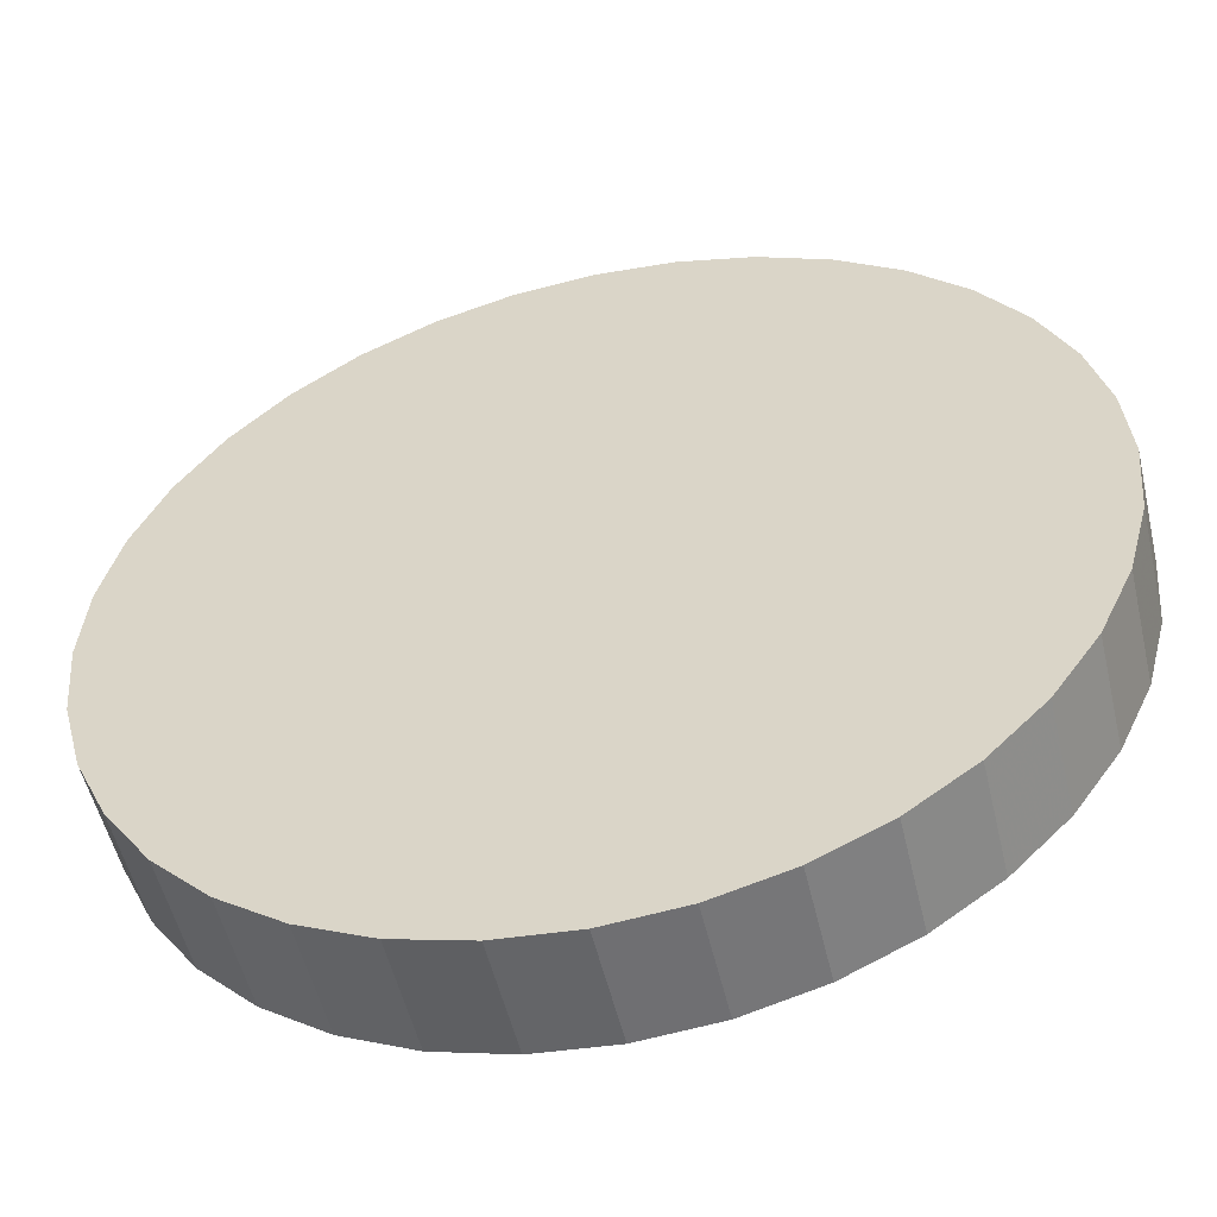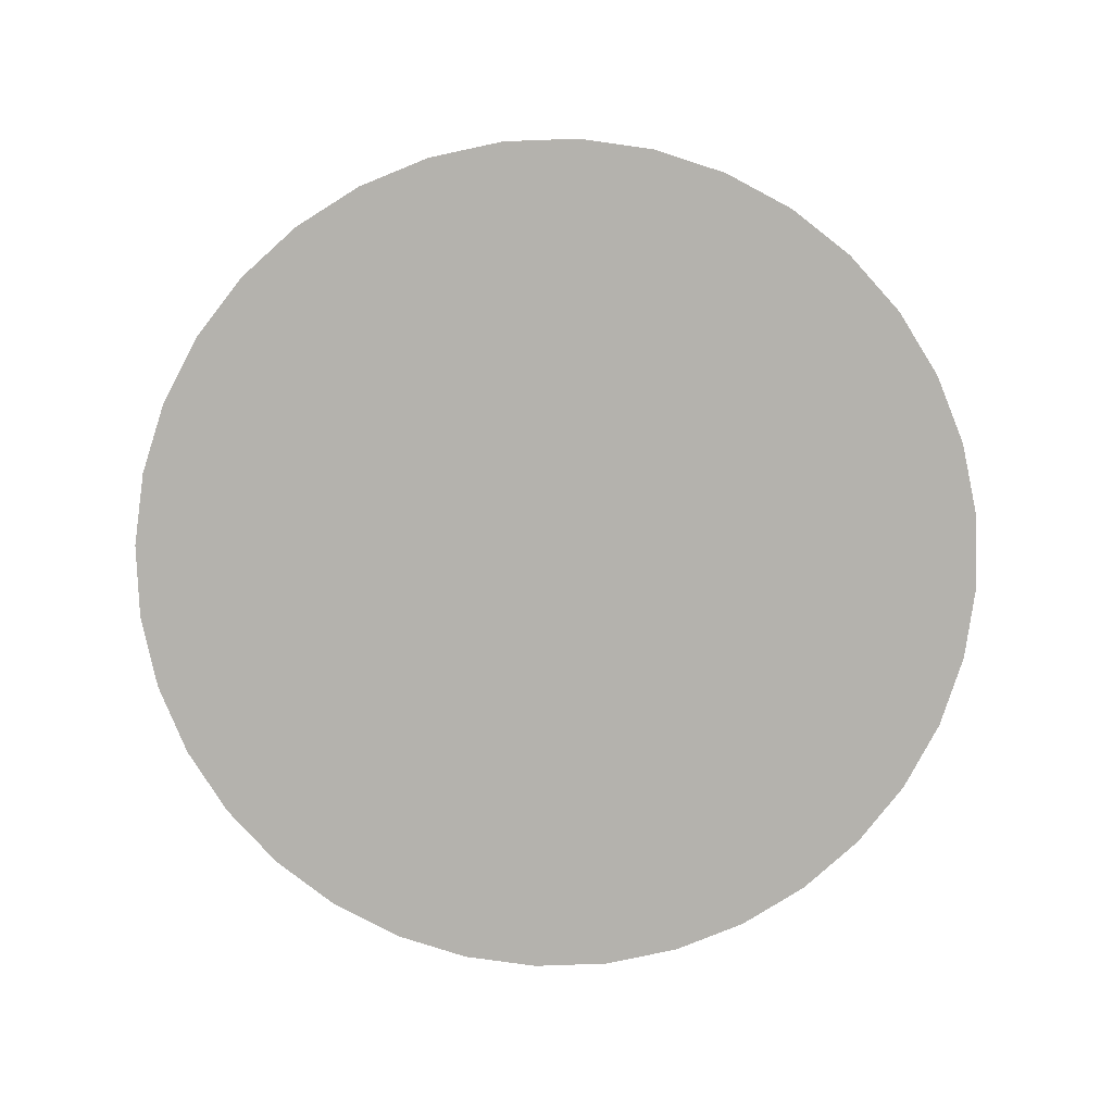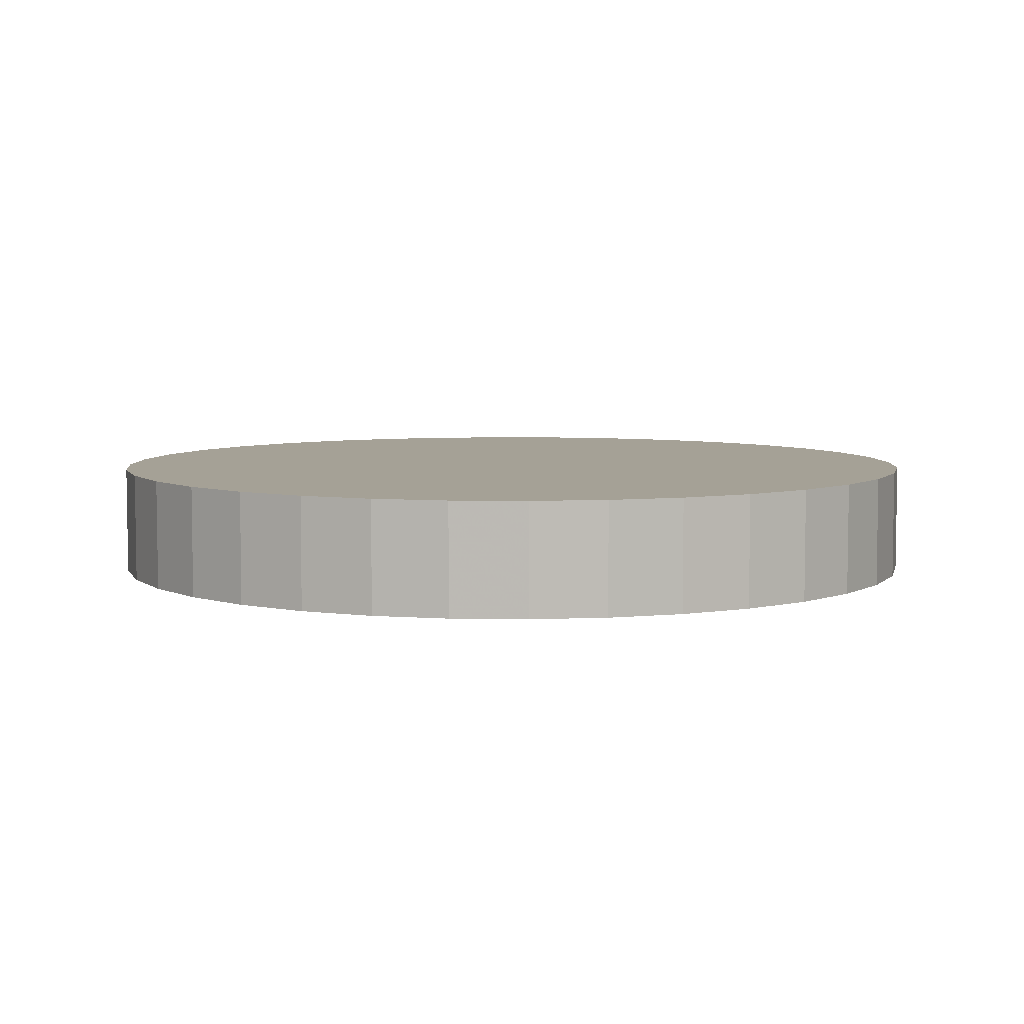
<metadata>
{"format":"obj","ext":"obj","renderer":"f3d","projection":"perspective","resolution":1024,"background":"white","views":[{"elev":-53.2,"azim":13.2,"up":"+Y"},{"elev":-79.5,"azim":17.1,"up":"+Z"},{"elev":6.0,"azim":47.9,"up":"+Z"}]}
</metadata>
<code>
v 5.316e-17 -6.17e-18 0.128
v 5.316e-17 -6.17e-18 -0.128
v 0.9918 -6.17e-18 0.128
v 0.9767 0.1722 0.128
v 0.932 0.3392 0.128
v 0.8589 0.4959 0.128
v 0.7597 0.6375 0.128
v 0.6375 0.7597 0.128
v 0.4959 0.8589 0.128
v 0.3392 0.932 0.128
v 0.1722 0.9767 0.128
v 1.139e-16 0.9918 0.128
v -0.1722 0.9767 0.128
v -0.3392 0.932 0.128
v -0.4959 0.8589 0.128
v -0.6375 0.7597 0.128
v -0.7597 0.6375 0.128
v -0.8589 0.4959 0.128
v -0.932 0.3392 0.128
v -0.9767 0.1722 0.128
v -0.9918 1.153e-16 0.128
v -0.9767 -0.1722 0.128
v -0.932 -0.3392 0.128
v -0.8589 -0.4959 0.128
v -0.7597 -0.6375 0.128
v -0.6375 -0.7597 0.128
v -0.4959 -0.8589 0.128
v -0.3392 -0.932 0.128
v -0.1722 -0.9767 0.128
v -1.29e-16 -0.9918 0.128
v 0.1722 -0.9767 0.128
v 0.3392 -0.932 0.128
v 0.4959 -0.8589 0.128
v 0.6375 -0.7597 0.128
v 0.7597 -0.6375 0.128
v 0.8589 -0.4959 0.128
v 0.932 -0.3392 0.128
v 0.9767 -0.1722 0.128
v 0.9918 -6.17e-18 0.09142
v 0.9767 0.1722 0.09142
v 0.932 0.3392 0.09142
v 0.8589 0.4959 0.09142
v 0.7597 0.6375 0.09142
v 0.6375 0.7597 0.09142
v 0.4959 0.8589 0.09142
v 0.3392 0.932 0.09142
v 0.1722 0.9767 0.09142
v 1.139e-16 0.9918 0.09142
v -0.1722 0.9767 0.09142
v -0.3392 0.932 0.09142
v -0.4959 0.8589 0.09142
v -0.6375 0.7597 0.09142
v -0.7597 0.6375 0.09142
v -0.8589 0.4959 0.09142
v -0.932 0.3392 0.09142
v -0.9767 0.1722 0.09142
v -0.9918 1.153e-16 0.09142
v -0.9767 -0.1722 0.09142
v -0.932 -0.3392 0.09142
v -0.8589 -0.4959 0.09142
v -0.7597 -0.6375 0.09142
v -0.6375 -0.7597 0.09142
v -0.4959 -0.8589 0.09142
v -0.3392 -0.932 0.09142
v -0.1722 -0.9767 0.09142
v -1.29e-16 -0.9918 0.09142
v 0.1722 -0.9767 0.09142
v 0.3392 -0.932 0.09142
v 0.4959 -0.8589 0.09142
v 0.6375 -0.7597 0.09142
v 0.7597 -0.6375 0.09142
v 0.8589 -0.4959 0.09142
v 0.932 -0.3392 0.09142
v 0.9767 -0.1722 0.09142
v 0.9918 -6.17e-18 0.05485
v 0.9767 0.1722 0.05485
v 0.932 0.3392 0.05485
v 0.8589 0.4959 0.05485
v 0.7597 0.6375 0.05485
v 0.6375 0.7597 0.05485
v 0.4959 0.8589 0.05485
v 0.3392 0.932 0.05485
v 0.1722 0.9767 0.05485
v 1.139e-16 0.9918 0.05485
v -0.1722 0.9767 0.05485
v -0.3392 0.932 0.05485
v -0.4959 0.8589 0.05485
v -0.6375 0.7597 0.05485
v -0.7597 0.6375 0.05485
v -0.8589 0.4959 0.05485
v -0.932 0.3392 0.05485
v -0.9767 0.1722 0.05485
v -0.9918 1.153e-16 0.05485
v -0.9767 -0.1722 0.05485
v -0.932 -0.3392 0.05485
v -0.8589 -0.4959 0.05485
v -0.7597 -0.6375 0.05485
v -0.6375 -0.7597 0.05485
v -0.4959 -0.8589 0.05485
v -0.3392 -0.932 0.05485
v -0.1722 -0.9767 0.05485
v -1.29e-16 -0.9918 0.05485
v 0.1722 -0.9767 0.05485
v 0.3392 -0.932 0.05485
v 0.4959 -0.8589 0.05485
v 0.6375 -0.7597 0.05485
v 0.7597 -0.6375 0.05485
v 0.8589 -0.4959 0.05485
v 0.932 -0.3392 0.05485
v 0.9767 -0.1722 0.05485
v 0.9918 -6.17e-18 0.01828
v 0.9767 0.1722 0.01828
v 0.932 0.3392 0.01828
v 0.8589 0.4959 0.01828
v 0.7597 0.6375 0.01828
v 0.6375 0.7597 0.01828
v 0.4959 0.8589 0.01828
v 0.3392 0.932 0.01828
v 0.1722 0.9767 0.01828
v 1.139e-16 0.9918 0.01828
v -0.1722 0.9767 0.01828
v -0.3392 0.932 0.01828
v -0.4959 0.8589 0.01828
v -0.6375 0.7597 0.01828
v -0.7597 0.6375 0.01828
v -0.8589 0.4959 0.01828
v -0.932 0.3392 0.01828
v -0.9767 0.1722 0.01828
v -0.9918 1.153e-16 0.01828
v -0.9767 -0.1722 0.01828
v -0.932 -0.3392 0.01828
v -0.8589 -0.4959 0.01828
v -0.7597 -0.6375 0.01828
v -0.6375 -0.7597 0.01828
v -0.4959 -0.8589 0.01828
v -0.3392 -0.932 0.01828
v -0.1722 -0.9767 0.01828
v -1.29e-16 -0.9918 0.01828
v 0.1722 -0.9767 0.01828
v 0.3392 -0.932 0.01828
v 0.4959 -0.8589 0.01828
v 0.6375 -0.7597 0.01828
v 0.7597 -0.6375 0.01828
v 0.8589 -0.4959 0.01828
v 0.932 -0.3392 0.01828
v 0.9767 -0.1722 0.01828
v 0.9918 -6.17e-18 -0.01828
v 0.9767 0.1722 -0.01828
v 0.932 0.3392 -0.01828
v 0.8589 0.4959 -0.01828
v 0.7597 0.6375 -0.01828
v 0.6375 0.7597 -0.01828
v 0.4959 0.8589 -0.01828
v 0.3392 0.932 -0.01828
v 0.1722 0.9767 -0.01828
v 1.139e-16 0.9918 -0.01828
v -0.1722 0.9767 -0.01828
v -0.3392 0.932 -0.01828
v -0.4959 0.8589 -0.01828
v -0.6375 0.7597 -0.01828
v -0.7597 0.6375 -0.01828
v -0.8589 0.4959 -0.01828
v -0.932 0.3392 -0.01828
v -0.9767 0.1722 -0.01828
v -0.9918 1.153e-16 -0.01828
v -0.9767 -0.1722 -0.01828
v -0.932 -0.3392 -0.01828
v -0.8589 -0.4959 -0.01828
v -0.7597 -0.6375 -0.01828
v -0.6375 -0.7597 -0.01828
v -0.4959 -0.8589 -0.01828
v -0.3392 -0.932 -0.01828
v -0.1722 -0.9767 -0.01828
v -1.29e-16 -0.9918 -0.01828
v 0.1722 -0.9767 -0.01828
v 0.3392 -0.932 -0.01828
v 0.4959 -0.8589 -0.01828
v 0.6375 -0.7597 -0.01828
v 0.7597 -0.6375 -0.01828
v 0.8589 -0.4959 -0.01828
v 0.932 -0.3392 -0.01828
v 0.9767 -0.1722 -0.01828
v 0.9918 -6.17e-18 -0.05485
v 0.9767 0.1722 -0.05485
v 0.932 0.3392 -0.05485
v 0.8589 0.4959 -0.05485
v 0.7597 0.6375 -0.05485
v 0.6375 0.7597 -0.05485
v 0.4959 0.8589 -0.05485
v 0.3392 0.932 -0.05485
v 0.1722 0.9767 -0.05485
v 1.139e-16 0.9918 -0.05485
v -0.1722 0.9767 -0.05485
v -0.3392 0.932 -0.05485
v -0.4959 0.8589 -0.05485
v -0.6375 0.7597 -0.05485
v -0.7597 0.6375 -0.05485
v -0.8589 0.4959 -0.05485
v -0.932 0.3392 -0.05485
v -0.9767 0.1722 -0.05485
v -0.9918 1.153e-16 -0.05485
v -0.9767 -0.1722 -0.05485
v -0.932 -0.3392 -0.05485
v -0.8589 -0.4959 -0.05485
v -0.7597 -0.6375 -0.05485
v -0.6375 -0.7597 -0.05485
v -0.4959 -0.8589 -0.05485
v -0.3392 -0.932 -0.05485
v -0.1722 -0.9767 -0.05485
v -1.29e-16 -0.9918 -0.05485
v 0.1722 -0.9767 -0.05485
v 0.3392 -0.932 -0.05485
v 0.4959 -0.8589 -0.05485
v 0.6375 -0.7597 -0.05485
v 0.7597 -0.6375 -0.05485
v 0.8589 -0.4959 -0.05485
v 0.932 -0.3392 -0.05485
v 0.9767 -0.1722 -0.05485
v 0.9918 -6.17e-18 -0.09142
v 0.9767 0.1722 -0.09142
v 0.932 0.3392 -0.09142
v 0.8589 0.4959 -0.09142
v 0.7597 0.6375 -0.09142
v 0.6375 0.7597 -0.09142
v 0.4959 0.8589 -0.09142
v 0.3392 0.932 -0.09142
v 0.1722 0.9767 -0.09142
v 1.139e-16 0.9918 -0.09142
v -0.1722 0.9767 -0.09142
v -0.3392 0.932 -0.09142
v -0.4959 0.8589 -0.09142
v -0.6375 0.7597 -0.09142
v -0.7597 0.6375 -0.09142
v -0.8589 0.4959 -0.09142
v -0.932 0.3392 -0.09142
v -0.9767 0.1722 -0.09142
v -0.9918 1.153e-16 -0.09142
v -0.9767 -0.1722 -0.09142
v -0.932 -0.3392 -0.09142
v -0.8589 -0.4959 -0.09142
v -0.7597 -0.6375 -0.09142
v -0.6375 -0.7597 -0.09142
v -0.4959 -0.8589 -0.09142
v -0.3392 -0.932 -0.09142
v -0.1722 -0.9767 -0.09142
v -1.29e-16 -0.9918 -0.09142
v 0.1722 -0.9767 -0.09142
v 0.3392 -0.932 -0.09142
v 0.4959 -0.8589 -0.09142
v 0.6375 -0.7597 -0.09142
v 0.7597 -0.6375 -0.09142
v 0.8589 -0.4959 -0.09142
v 0.932 -0.3392 -0.09142
v 0.9767 -0.1722 -0.09142
v 0.9918 -6.17e-18 -0.128
v 0.9767 0.1722 -0.128
v 0.932 0.3392 -0.128
v 0.8589 0.4959 -0.128
v 0.7597 0.6375 -0.128
v 0.6375 0.7597 -0.128
v 0.4959 0.8589 -0.128
v 0.3392 0.932 -0.128
v 0.1722 0.9767 -0.128
v 1.139e-16 0.9918 -0.128
v -0.1722 0.9767 -0.128
v -0.3392 0.932 -0.128
v -0.4959 0.8589 -0.128
v -0.6375 0.7597 -0.128
v -0.7597 0.6375 -0.128
v -0.8589 0.4959 -0.128
v -0.932 0.3392 -0.128
v -0.9767 0.1722 -0.128
v -0.9918 1.153e-16 -0.128
v -0.9767 -0.1722 -0.128
v -0.932 -0.3392 -0.128
v -0.8589 -0.4959 -0.128
v -0.7597 -0.6375 -0.128
v -0.6375 -0.7597 -0.128
v -0.4959 -0.8589 -0.128
v -0.3392 -0.932 -0.128
v -0.1722 -0.9767 -0.128
v -1.29e-16 -0.9918 -0.128
v 0.1722 -0.9767 -0.128
v 0.3392 -0.932 -0.128
v 0.4959 -0.8589 -0.128
v 0.6375 -0.7597 -0.128
v 0.7597 -0.6375 -0.128
v 0.8589 -0.4959 -0.128
v 0.932 -0.3392 -0.128
v 0.9767 -0.1722 -0.128
f 1 3 4
f 2 256 255
f 1 4 5
f 2 257 256
f 1 5 6
f 2 258 257
f 1 6 7
f 2 259 258
f 1 7 8
f 2 260 259
f 1 8 9
f 2 261 260
f 1 9 10
f 2 262 261
f 1 10 11
f 2 263 262
f 1 11 12
f 2 264 263
f 1 12 13
f 2 265 264
f 1 13 14
f 2 266 265
f 1 14 15
f 2 267 266
f 1 15 16
f 2 268 267
f 1 16 17
f 2 269 268
f 1 17 18
f 2 270 269
f 1 18 19
f 2 271 270
f 1 19 20
f 2 272 271
f 1 20 21
f 2 273 272
f 1 21 22
f 2 274 273
f 1 22 23
f 2 275 274
f 1 23 24
f 2 276 275
f 1 24 25
f 2 277 276
f 1 25 26
f 2 278 277
f 1 26 27
f 2 279 278
f 1 27 28
f 2 280 279
f 1 28 29
f 2 281 280
f 1 29 30
f 2 282 281
f 1 30 31
f 2 283 282
f 1 31 32
f 2 284 283
f 1 32 33
f 2 285 284
f 1 33 34
f 2 286 285
f 1 34 35
f 2 287 286
f 1 35 36
f 2 288 287
f 1 36 37
f 2 289 288
f 1 37 38
f 2 290 289
f 1 38 3
f 2 255 290
f 39 4 3
f 39 40 4
f 40 5 4
f 40 41 5
f 41 6 5
f 41 42 6
f 42 7 6
f 42 43 7
f 43 8 7
f 43 44 8
f 44 9 8
f 44 45 9
f 45 10 9
f 45 46 10
f 46 11 10
f 46 47 11
f 47 12 11
f 47 48 12
f 48 13 12
f 48 49 13
f 49 14 13
f 49 50 14
f 50 15 14
f 50 51 15
f 51 16 15
f 51 52 16
f 52 17 16
f 52 53 17
f 53 18 17
f 53 54 18
f 54 19 18
f 54 55 19
f 55 20 19
f 55 56 20
f 56 21 20
f 56 57 21
f 57 22 21
f 57 58 22
f 58 23 22
f 58 59 23
f 59 24 23
f 59 60 24
f 60 25 24
f 60 61 25
f 61 26 25
f 61 62 26
f 62 27 26
f 62 63 27
f 63 28 27
f 63 64 28
f 64 29 28
f 64 65 29
f 65 30 29
f 65 66 30
f 66 31 30
f 66 67 31
f 67 32 31
f 67 68 32
f 68 33 32
f 68 69 33
f 69 34 33
f 69 70 34
f 70 35 34
f 70 71 35
f 71 36 35
f 71 72 36
f 72 37 36
f 72 73 37
f 73 38 37
f 73 74 38
f 74 3 38
f 74 39 3
f 75 40 39
f 75 76 40
f 76 41 40
f 76 77 41
f 77 42 41
f 77 78 42
f 78 43 42
f 78 79 43
f 79 44 43
f 79 80 44
f 80 45 44
f 80 81 45
f 81 46 45
f 81 82 46
f 82 47 46
f 82 83 47
f 83 48 47
f 83 84 48
f 84 49 48
f 84 85 49
f 85 50 49
f 85 86 50
f 86 51 50
f 86 87 51
f 87 52 51
f 87 88 52
f 88 53 52
f 88 89 53
f 89 54 53
f 89 90 54
f 90 55 54
f 90 91 55
f 91 56 55
f 91 92 56
f 92 57 56
f 92 93 57
f 93 58 57
f 93 94 58
f 94 59 58
f 94 95 59
f 95 60 59
f 95 96 60
f 96 61 60
f 96 97 61
f 97 62 61
f 97 98 62
f 98 63 62
f 98 99 63
f 99 64 63
f 99 100 64
f 100 65 64
f 100 101 65
f 101 66 65
f 101 102 66
f 102 67 66
f 102 103 67
f 103 68 67
f 103 104 68
f 104 69 68
f 104 105 69
f 105 70 69
f 105 106 70
f 106 71 70
f 106 107 71
f 107 72 71
f 107 108 72
f 108 73 72
f 108 109 73
f 109 74 73
f 109 110 74
f 110 39 74
f 110 75 39
f 111 76 75
f 111 112 76
f 112 77 76
f 112 113 77
f 113 78 77
f 113 114 78
f 114 79 78
f 114 115 79
f 115 80 79
f 115 116 80
f 116 81 80
f 116 117 81
f 117 82 81
f 117 118 82
f 118 83 82
f 118 119 83
f 119 84 83
f 119 120 84
f 120 85 84
f 120 121 85
f 121 86 85
f 121 122 86
f 122 87 86
f 122 123 87
f 123 88 87
f 123 124 88
f 124 89 88
f 124 125 89
f 125 90 89
f 125 126 90
f 126 91 90
f 126 127 91
f 127 92 91
f 127 128 92
f 128 93 92
f 128 129 93
f 129 94 93
f 129 130 94
f 130 95 94
f 130 131 95
f 131 96 95
f 131 132 96
f 132 97 96
f 132 133 97
f 133 98 97
f 133 134 98
f 134 99 98
f 134 135 99
f 135 100 99
f 135 136 100
f 136 101 100
f 136 137 101
f 137 102 101
f 137 138 102
f 138 103 102
f 138 139 103
f 139 104 103
f 139 140 104
f 140 105 104
f 140 141 105
f 141 106 105
f 141 142 106
f 142 107 106
f 142 143 107
f 143 108 107
f 143 144 108
f 144 109 108
f 144 145 109
f 145 110 109
f 145 146 110
f 146 75 110
f 146 111 75
f 147 112 111
f 147 148 112
f 148 113 112
f 148 149 113
f 149 114 113
f 149 150 114
f 150 115 114
f 150 151 115
f 151 116 115
f 151 152 116
f 152 117 116
f 152 153 117
f 153 118 117
f 153 154 118
f 154 119 118
f 154 155 119
f 155 120 119
f 155 156 120
f 156 121 120
f 156 157 121
f 157 122 121
f 157 158 122
f 158 123 122
f 158 159 123
f 159 124 123
f 159 160 124
f 160 125 124
f 160 161 125
f 161 126 125
f 161 162 126
f 162 127 126
f 162 163 127
f 163 128 127
f 163 164 128
f 164 129 128
f 164 165 129
f 165 130 129
f 165 166 130
f 166 131 130
f 166 167 131
f 167 132 131
f 167 168 132
f 168 133 132
f 168 169 133
f 169 134 133
f 169 170 134
f 170 135 134
f 170 171 135
f 171 136 135
f 171 172 136
f 172 137 136
f 172 173 137
f 173 138 137
f 173 174 138
f 174 139 138
f 174 175 139
f 175 140 139
f 175 176 140
f 176 141 140
f 176 177 141
f 177 142 141
f 177 178 142
f 178 143 142
f 178 179 143
f 179 144 143
f 179 180 144
f 180 145 144
f 180 181 145
f 181 146 145
f 181 182 146
f 182 111 146
f 182 147 111
f 183 148 147
f 183 184 148
f 184 149 148
f 184 185 149
f 185 150 149
f 185 186 150
f 186 151 150
f 186 187 151
f 187 152 151
f 187 188 152
f 188 153 152
f 188 189 153
f 189 154 153
f 189 190 154
f 190 155 154
f 190 191 155
f 191 156 155
f 191 192 156
f 192 157 156
f 192 193 157
f 193 158 157
f 193 194 158
f 194 159 158
f 194 195 159
f 195 160 159
f 195 196 160
f 196 161 160
f 196 197 161
f 197 162 161
f 197 198 162
f 198 163 162
f 198 199 163
f 199 164 163
f 199 200 164
f 200 165 164
f 200 201 165
f 201 166 165
f 201 202 166
f 202 167 166
f 202 203 167
f 203 168 167
f 203 204 168
f 204 169 168
f 204 205 169
f 205 170 169
f 205 206 170
f 206 171 170
f 206 207 171
f 207 172 171
f 207 208 172
f 208 173 172
f 208 209 173
f 209 174 173
f 209 210 174
f 210 175 174
f 210 211 175
f 211 176 175
f 211 212 176
f 212 177 176
f 212 213 177
f 213 178 177
f 213 214 178
f 214 179 178
f 214 215 179
f 215 180 179
f 215 216 180
f 216 181 180
f 216 217 181
f 217 182 181
f 217 218 182
f 218 147 182
f 218 183 147
f 219 184 183
f 219 220 184
f 220 185 184
f 220 221 185
f 221 186 185
f 221 222 186
f 222 187 186
f 222 223 187
f 223 188 187
f 223 224 188
f 224 189 188
f 224 225 189
f 225 190 189
f 225 226 190
f 226 191 190
f 226 227 191
f 227 192 191
f 227 228 192
f 228 193 192
f 228 229 193
f 229 194 193
f 229 230 194
f 230 195 194
f 230 231 195
f 231 196 195
f 231 232 196
f 232 197 196
f 232 233 197
f 233 198 197
f 233 234 198
f 234 199 198
f 234 235 199
f 235 200 199
f 235 236 200
f 236 201 200
f 236 237 201
f 237 202 201
f 237 238 202
f 238 203 202
f 238 239 203
f 239 204 203
f 239 240 204
f 240 205 204
f 240 241 205
f 241 206 205
f 241 242 206
f 242 207 206
f 242 243 207
f 243 208 207
f 243 244 208
f 244 209 208
f 244 245 209
f 245 210 209
f 245 246 210
f 246 211 210
f 246 247 211
f 247 212 211
f 247 248 212
f 248 213 212
f 248 249 213
f 249 214 213
f 249 250 214
f 250 215 214
f 250 251 215
f 251 216 215
f 251 252 216
f 252 217 216
f 252 253 217
f 253 218 217
f 253 254 218
f 254 183 218
f 254 219 183
f 255 220 219
f 255 256 220
f 256 221 220
f 256 257 221
f 257 222 221
f 257 258 222
f 258 223 222
f 258 259 223
f 259 224 223
f 259 260 224
f 260 225 224
f 260 261 225
f 261 226 225
f 261 262 226
f 262 227 226
f 262 263 227
f 263 228 227
f 263 264 228
f 264 229 228
f 264 265 229
f 265 230 229
f 265 266 230
f 266 231 230
f 266 267 231
f 267 232 231
f 267 268 232
f 268 233 232
f 268 269 233
f 269 234 233
f 269 270 234
f 270 235 234
f 270 271 235
f 271 236 235
f 271 272 236
f 272 237 236
f 272 273 237
f 273 238 237
f 273 274 238
f 274 239 238
f 274 275 239
f 275 240 239
f 275 276 240
f 276 241 240
f 276 277 241
f 277 242 241
f 277 278 242
f 278 243 242
f 278 279 243
f 279 244 243
f 279 280 244
f 280 245 244
f 280 281 245
f 281 246 245
f 281 282 246
f 282 247 246
f 282 283 247
f 283 248 247
f 283 284 248
f 284 249 248
f 284 285 249
f 285 250 249
f 285 286 250
f 286 251 250
f 286 287 251
f 287 252 251
f 287 288 252
f 288 253 252
f 288 289 253
f 289 254 253
f 289 290 254
f 290 219 254
f 290 255 219

</code>
